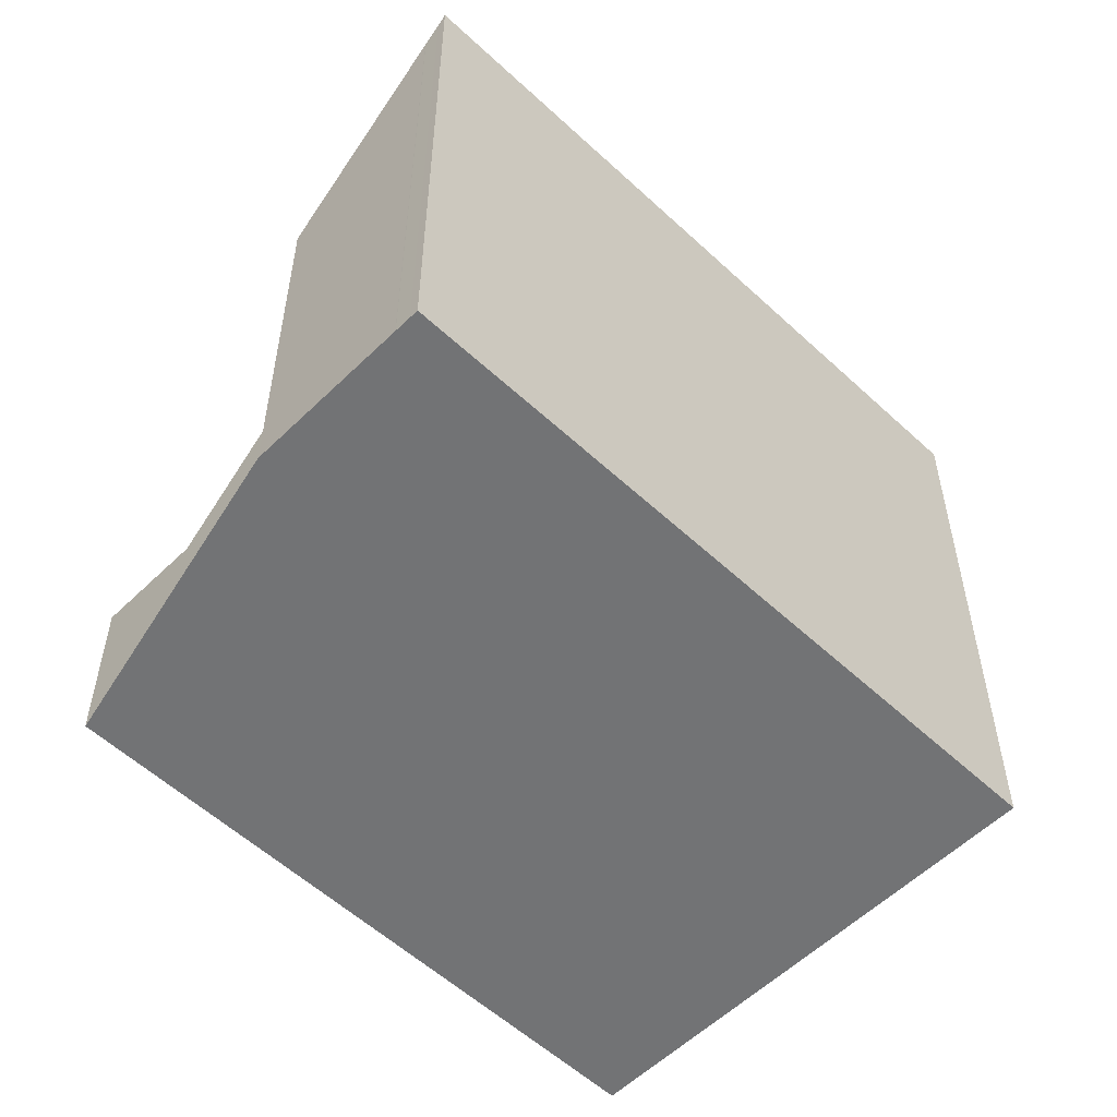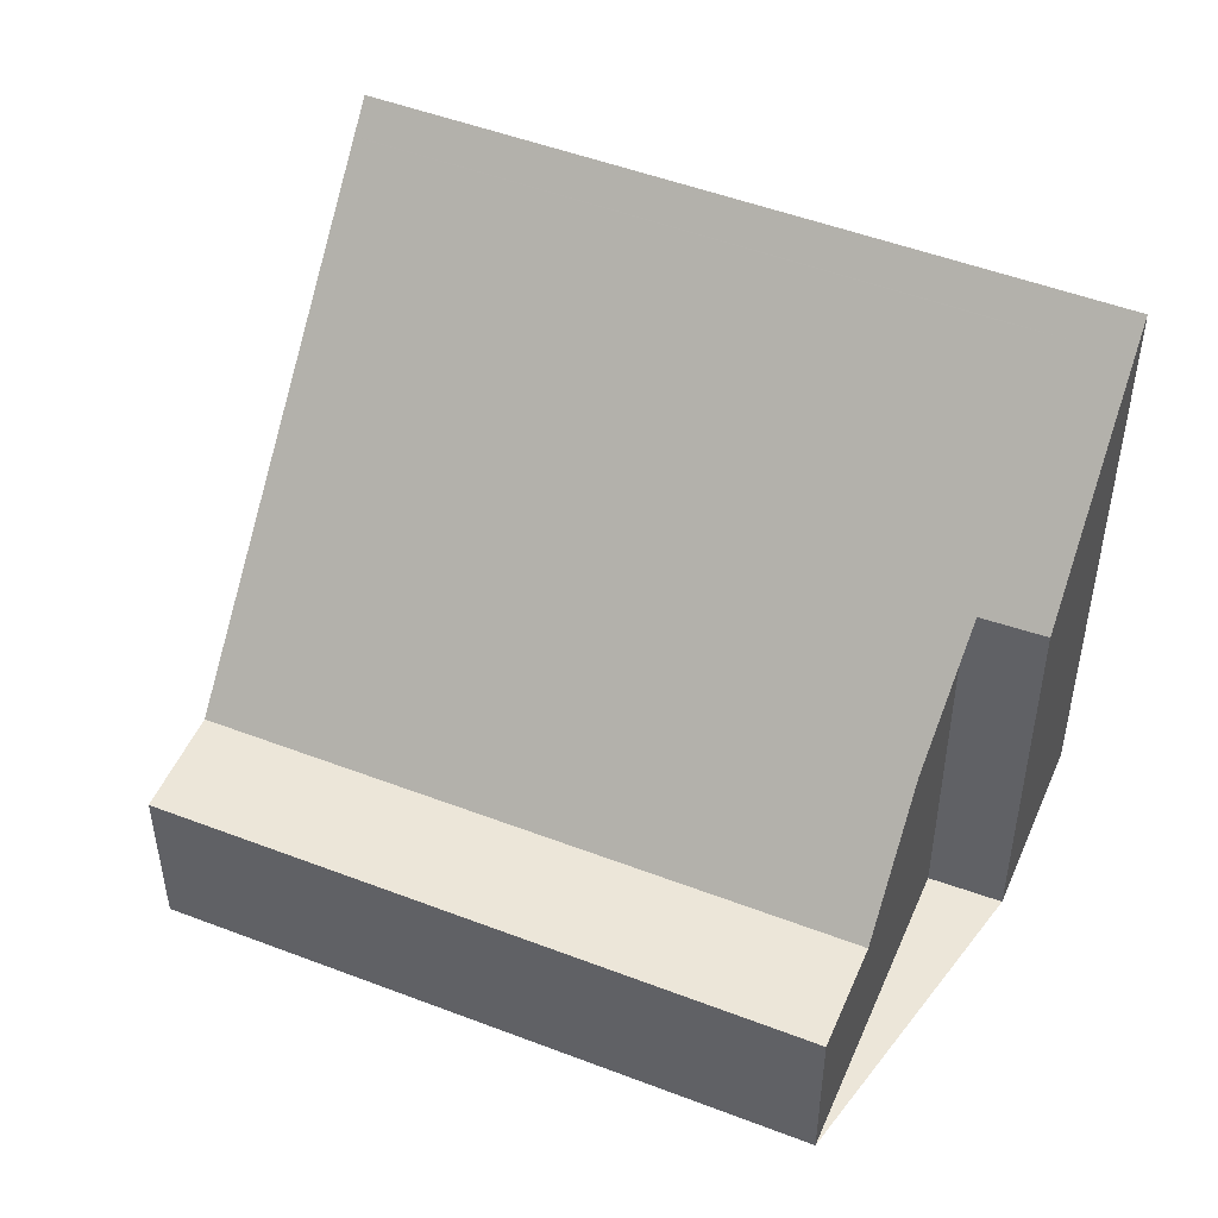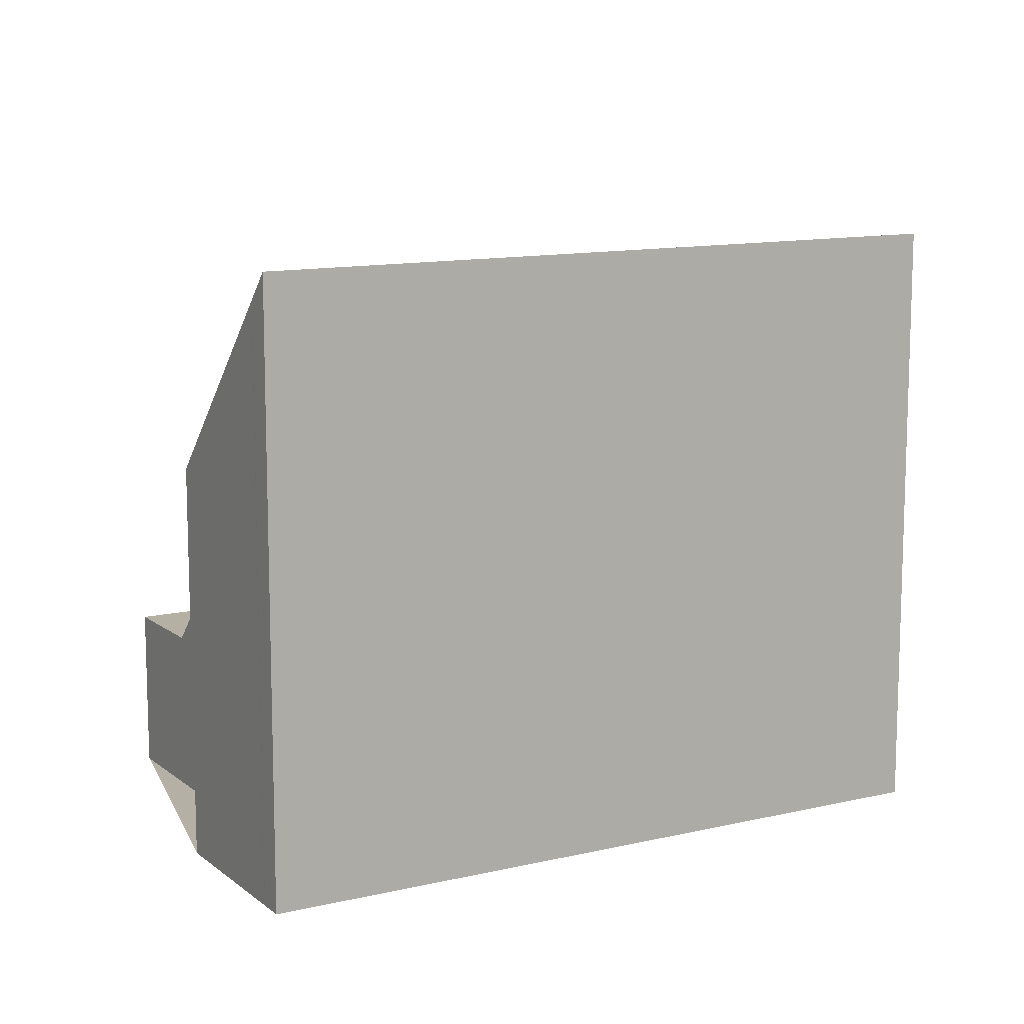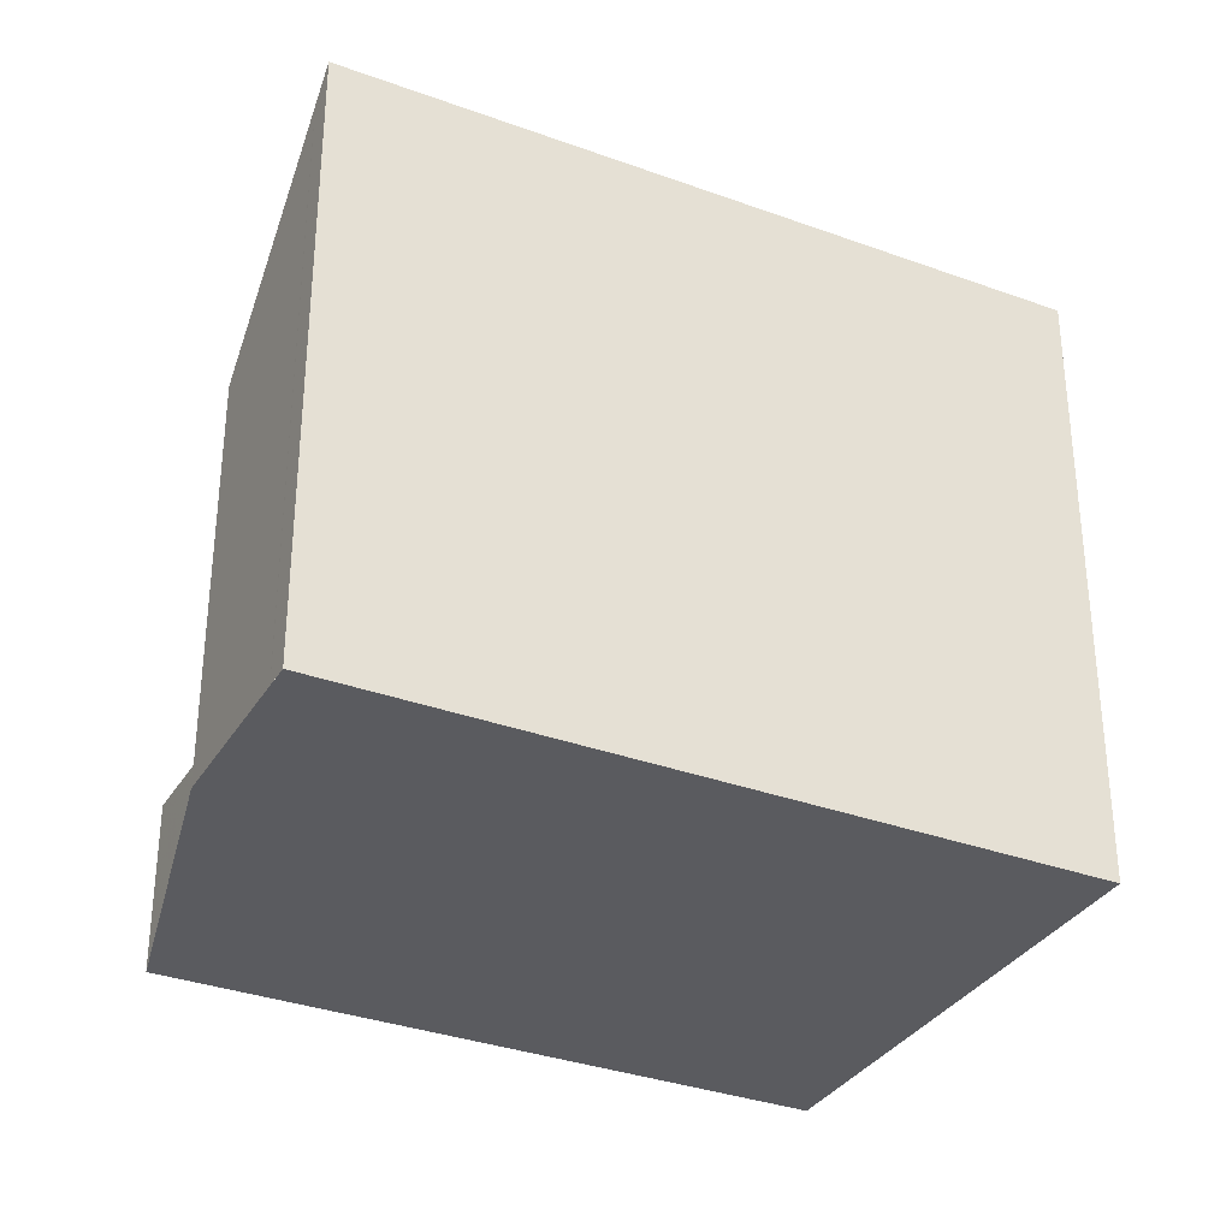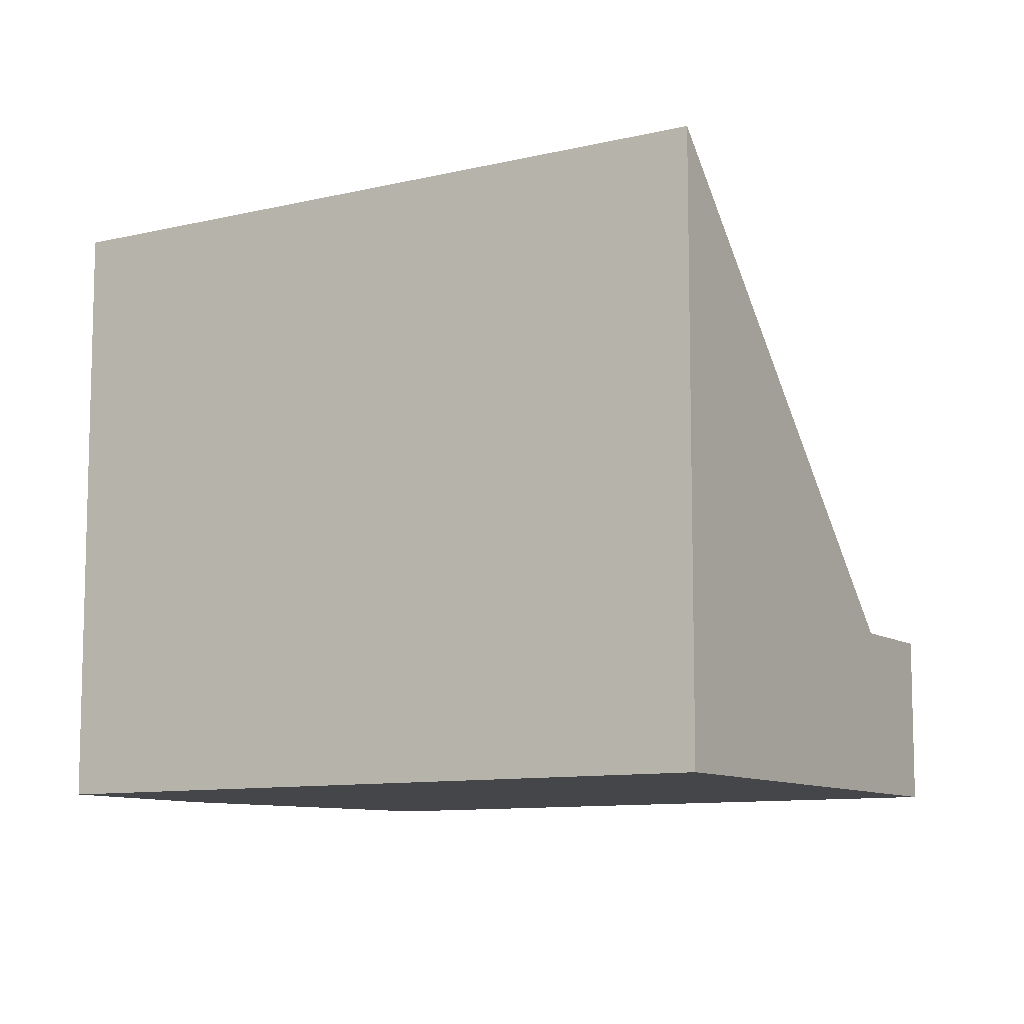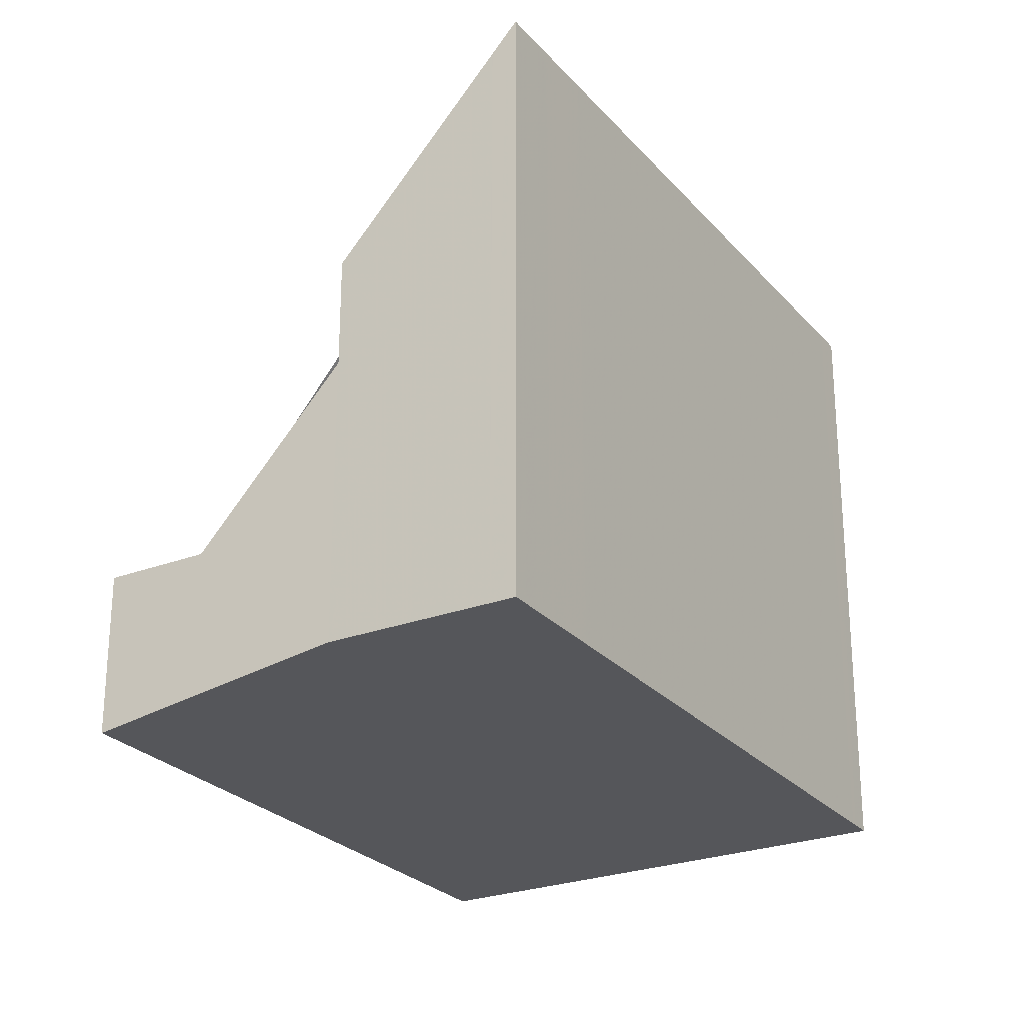
<metadata>
{"format":"obj","ext":"obj","renderer":"f3d","projection":"perspective","resolution":1024,"background":"white","views":[{"elev":-55.8,"azim":170.7,"up":"+Z"},{"elev":49.3,"azim":58.0,"up":"+Z"},{"elev":11.7,"azim":-174.6,"up":"+Z"},{"elev":-33.4,"azim":-171.7,"up":"+Z"},{"elev":-9.7,"azim":-113.2,"up":"+Z"},{"elev":-25.9,"azim":156.1,"up":"+Z"}]}
</metadata>
<code>
v -2129 -1877 9.869
v -2127 -1880 6.438
v -2128 -1881 6.415
v -2139 -1884 9.898
v -2125 -1885 2.707
v -2134 -1891 2.715
v -2126 -1883 2.715
v -2135 -1890 2.723
v -2128 -1880 6.42
v -2130 -1878 9.872
v -2131 -1878 9.874
v -2127 -1884 2.715
v -2131 -1879 9.717
v -2130 -1878 9.714
v -2139 -1884 9.739
v -2128 -1882 4.615
v -2127 -1882 4.613
v -2136 -1888 4.637
v -2136 -1888 4.636
v -2138 -1884 9.739
v -2135 -1889 2.723
v -2138 -1885 8.02
v -2138 -1886 8.021
v -2130 -1880 7.996
v -2139 -1884 9.44
v -2138 -1884 9.44
v -2130 -1879 9.418
v -2138 -1884 9.431
v -2139 -1884 9.432
v -2130 -1879 9.408
v -2138 -1884 9.431
v -2137 -1885 8.019
v -2138 -1884 9.439
v -2135 -1890 2.723
v -2126 -1883 2.715
v -2127 -1884 2.715
v -2126 -1885 2.708
v -2129 -1877 9.712
v -2134 -1891 2.715
v -2135 -1889 2.723
v -2139 -1884 9.897
v -2128 -1879 7.992
v -2129 -1879 7.994
v -2130 -1878 9.415
v -2129 -1878 9.413
v -2129 -1878 9.403
v -2130 -1878 9.406
v -2135 -1889 2.723
v -2134 -1891 2.715
v -2135 -1889 2.723
v -2136 -1888 4.636
v -2138 -1884 9.897
v -2138 -1884 9.738
v -2134 -1891 2.715
v -2134 -1891 2.715
v -2125 -1885 2.707
v -2126 -1885 2.708
v -2134 -1891 2.715
v -2129 -1877 9.712
v -2129 -1877 9.869
v -2129 -1877 0
v -2129 -1877 0
v -2128 -1880 6.42
v -2127 -1880 6.438
v -2127 -1880 0
v -2128 -1880 0
v -2127 -1882 4.613
v -2128 -1881 6.415
v -2128 -1881 0
v -2127 -1882 0
v -2139 -1884 9.897
v -2139 -1884 9.898
v -2139 -1884 0
v -2139 -1884 0
v -2126 -1885 2.708
v -2125 -1885 2.707
v -2125 -1885 0
v -2126 -1885 0
v -2134 -1891 2.715
v -2134 -1891 2.715
v -2134 -1891 0
v -2134 -1891 0
v -2136 -1888 4.637
v -2135 -1890 2.723
v -2135 -1890 0
v -2136 -1888 0
v -2128 -1881 6.415
v -2128 -1880 6.42
v -2128 -1880 0
v -2128 -1881 0
v -2129 -1877 9.869
v -2130 -1878 9.872
v -2130 -1878 -1.776e-15
v -2129 -1877 0
v -2130 -1878 9.872
v -2131 -1878 9.874
v -2131 -1878 0
v -2130 -1878 -1.776e-15
v -2139 -1884 9.898
v -2139 -1884 9.739
v -2139 -1884 0
v -2139 -1884 0
v -2126 -1883 2.715
v -2127 -1882 4.613
v -2127 -1882 0
v -2126 -1883 0
v -2138 -1886 8.021
v -2136 -1888 4.637
v -2136 -1888 0
v -2138 -1886 0
v -2139 -1884 9.432
v -2138 -1886 8.021
v -2138 -1886 0
v -2139 -1884 0
v -2139 -1884 9.739
v -2139 -1884 9.44
v -2139 -1884 0
v -2139 -1884 0
v -2139 -1884 9.44
v -2139 -1884 9.432
v -2139 -1884 0
v -2139 -1884 0
v -2125 -1885 2.707
v -2126 -1883 2.715
v -2126 -1883 0
v -2125 -1885 0
v -2134 -1891 2.715
v -2126 -1885 2.708
v -2126 -1885 0
v -2134 -1891 0
v -2129 -1878 9.413
v -2129 -1877 9.712
v -2129 -1877 0
v -2129 -1878 0
v -2134 -1891 2.715
v -2134 -1891 2.715
v -2134 -1891 4.441e-16
v -2134 -1891 0
v -2138 -1884 9.897
v -2139 -1884 9.897
v -2139 -1884 0
v -2138 -1884 0
v -2127 -1880 6.438
v -2128 -1879 7.992
v -2128 -1879 0
v -2127 -1880 0
v -2129 -1878 9.403
v -2129 -1878 9.413
v -2129 -1878 0
v -2129 -1878 0
v -2128 -1879 7.992
v -2129 -1878 9.403
v -2129 -1878 0
v -2128 -1879 0
v -2134 -1891 2.715
v -2134 -1891 2.715
v -2134 -1891 0
v -2134 -1891 4.441e-16
v -2131 -1878 9.874
v -2138 -1884 9.897
v -2138 -1884 0
v -2131 -1878 0
v -2125 -1885 2.707
v -2125 -1885 2.707
v -2125 -1885 0
v -2125 -1885 0
v -2135 -1890 2.723
v -2134 -1891 2.715
v -2134 -1891 0
v -2135 -1890 0
v -2129 -1877 0
v -2127 -1880 0
v -2128 -1881 0
v -2125 -1885 0
v -2134 -1891 0
v -2139 -1884 0
f 47 44 45 46
f 55 40 48 54
f 50 21 19 51
f 17 7 12 16
f 13 11 10 14
f 53 20 41 52
f 30 27 44 47
f 31 28 26 33
f 29 25 26 28
f 21 8 18 19
f 22 19 18 23
f 51 19 22 32
f 25 15 20 26
f 33 26 20 53
f 28 22 23 29
f 32 22 28 31
f 31 30 24 32
f 33 27 30 31
f 57 36 35 56
f 14 10 1 38
f 58 34 40 55
f 20 15 4 41
f 42 2 9 43
f 43 9 3 17 16 24
f 44 14 38 45
f 27 13 14 44
f 46 42 43 47
f 47 43 24 30
f 54 48 36 57
f 51 16 12 50
f 52 11 13 53
f 32 24 16 51
f 53 13 27 33
f 54 49 39 55
f 56 5 37 57
f 55 39 6 58
f 57 37 49 54
f 60 61 62 59
f 64 65 66 63
f 68 69 70 67
f 72 73 74 71
f 76 77 78 75
f 80 81 82 79
f 84 85 86 83
f 88 89 90 87
f 92 93 94 91
f 96 97 98 95
f 100 101 102 99
f 104 105 106 103
f 108 109 110 107
f 112 113 114 111
f 116 117 118 115
f 120 121 122 119
f 124 125 126 123
f 128 129 130 127
f 132 133 134 131
f 136 137 138 135
f 140 141 142 139
f 144 145 146 143
f 148 149 150 147
f 152 153 154 151
f 156 157 158 155
f 160 161 162 159
f 164 165 166 163
f 168 169 170 167
f 172 173 174 175 176 171

</code>
